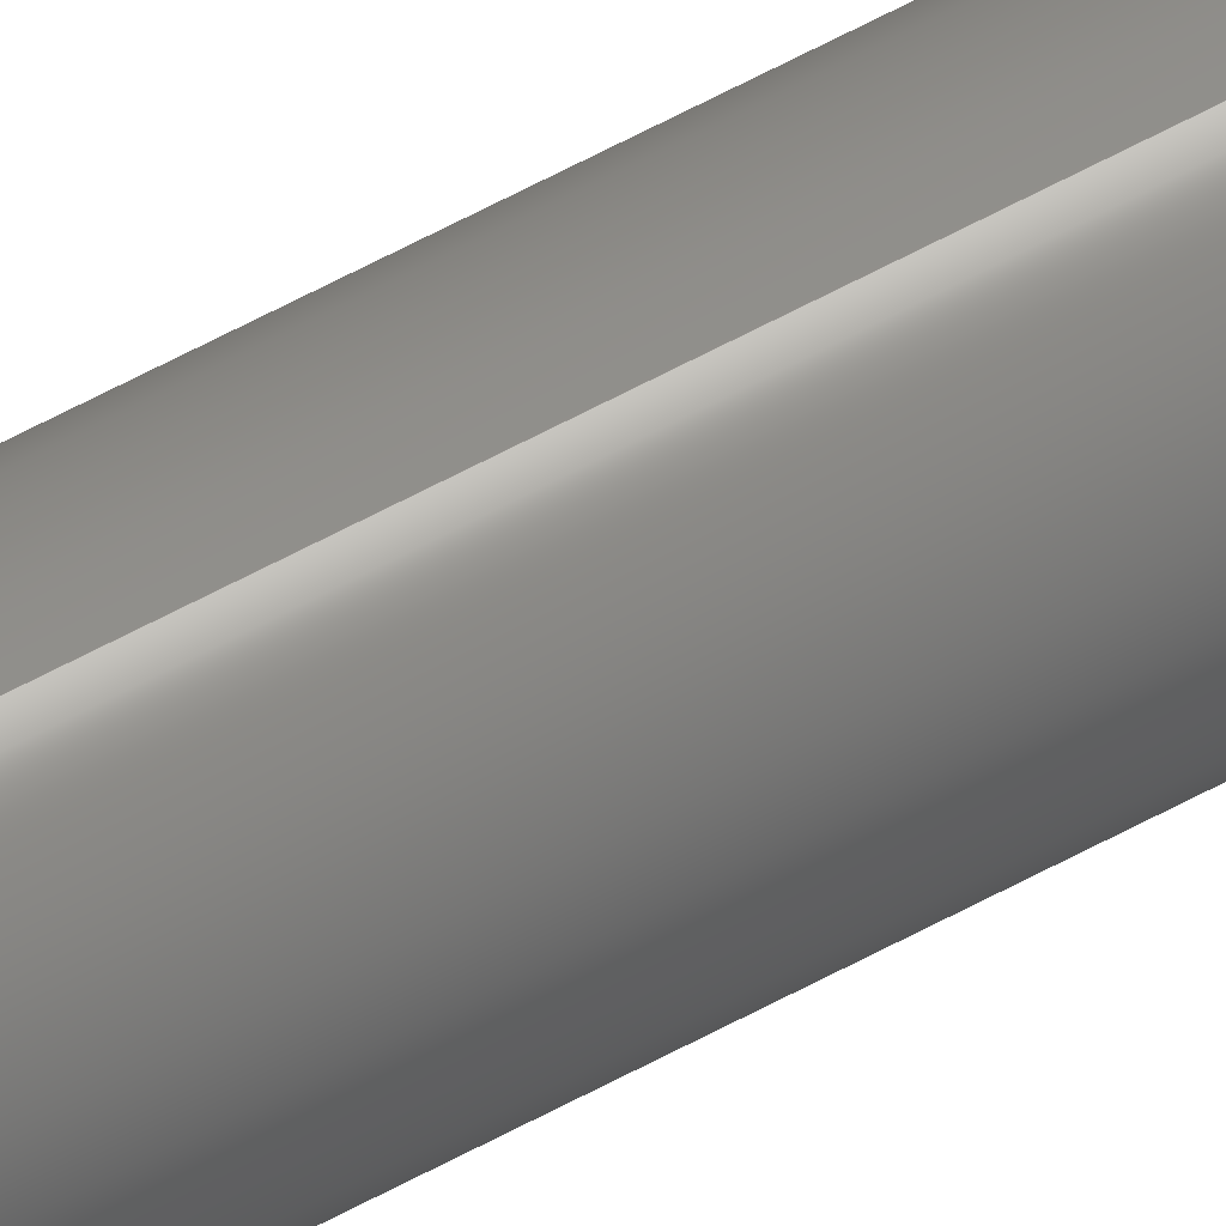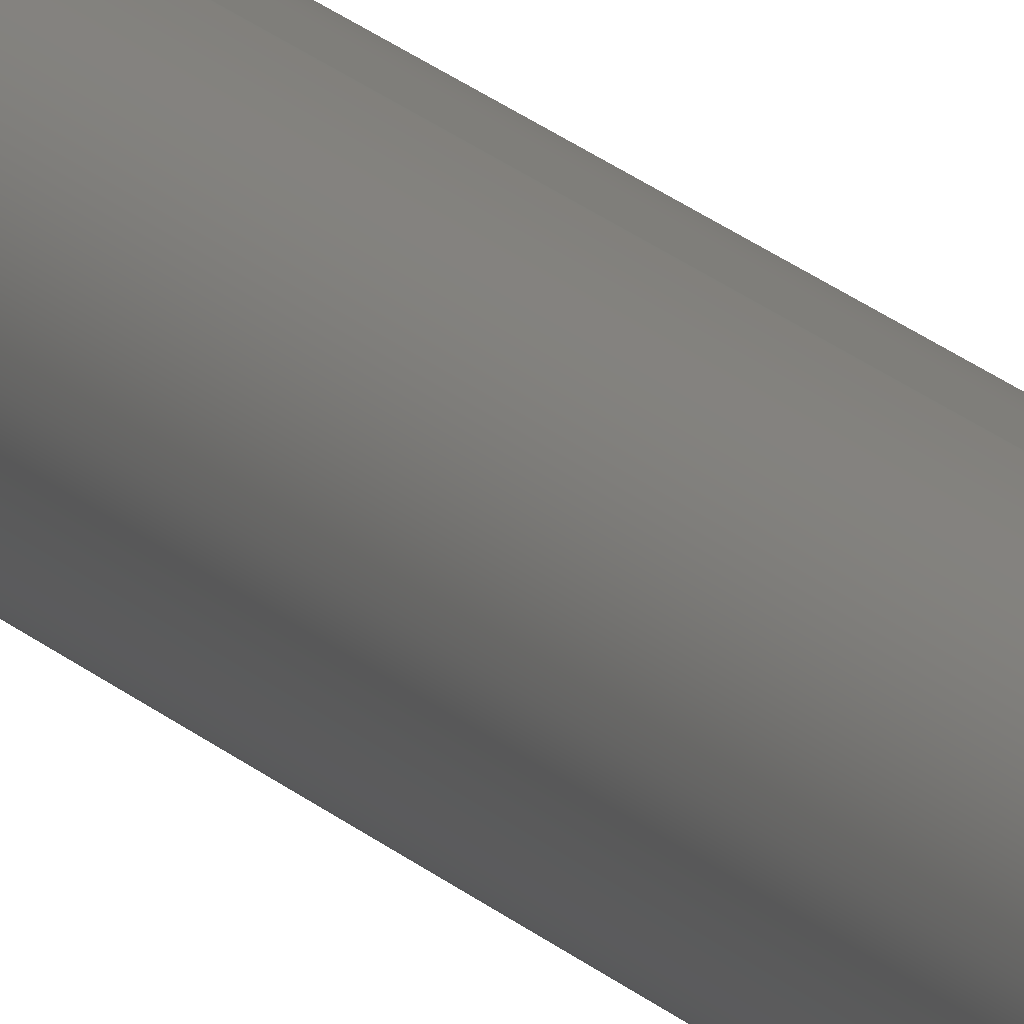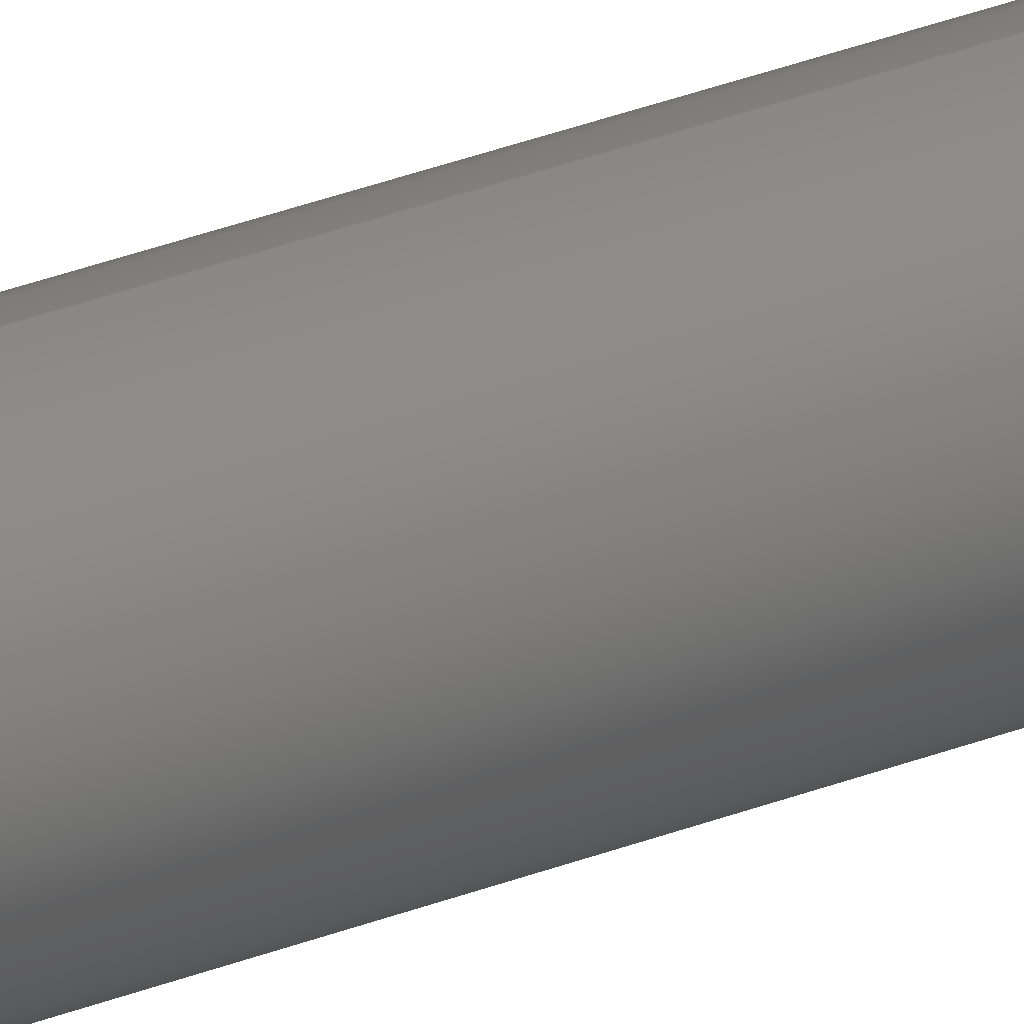
<metadata>
{"format":"iges","ext":"igs","renderer":"f3d","projection":"perspective","resolution":1024,"background":"white","views":[{"elev":59.7,"azim":-119.4,"up":"+Z"},{"elev":12.9,"azim":158.6,"up":"+Z"},{"elev":20.1,"azim":49.6,"up":"+Z"}]}
</metadata>
<code>
SolidWorks IGES file using analytic representation for surfaces
1H,,1H;,9HROB-12160,62H\\kentro\work\MEng\Drawings\SDW\SFE Products\ROB\
ROB-1.216e+04IGS,15HSolidWorks 2014,15HSolidWorks 2014,32,308,15,308,15,9HR
OB-12160,1,1,2HIN,50,0.125,13H1.412e+05,1e-08,1.968e+04,
12HEvan.Spitler,,11,0,13H1.412e+05;
     110       1       0       0       0                        01010000
     110       0       0       1       0                               0
     110       2       0       0       0                        01010000
     110       0       0       1       0                               0
     120       3       0       0       0                        01010000
     120       0       0       1       0                               0
     126       4       0       0       0                        01010500
     126       0       0       2       0                               0
     124       6       0       0       0                        00000000
     124       0       0       3       0                               0
     100       9       0       0       0               9        01010000
     100       0       0       1       0                               0
     126      10       0       0       0                        01010500
     126       0       0       2       0                               0
     110      12       0       0       0                        01010000
     110       0       0       1       0                               0
     126      13       0       0       0                        01010500
     126       0       0       2       0                               0
     124      15       0       0       0                        00000000
     124       0       0       3       0                               0
     100      18       0       0       0              19        01010000
     100       0       0       1       0                               0
     126      19       0       0       0                        01010500
     126       0       0       2       0                               0
     110      21       0       0       0                        01010000
     110       0       0       1       0                               0
     102      22       0       0       0                        01010500
     102       0       0       1       0                               0
     102      23       0       0       0                        01010000
     102       0       0       1       0                               0
     142      24       0       0       0                        00010500
     142       0       0       1       0                               0
     144      25       0       0       0                        00000000
     144       0       0       1       0                               0
     110      26       0       0       0                        01010000
     110       0       0       1       0                               0
     110      27       0       0       0                        01010000
     110       0       0       1       0                               0
     120      28       0       0       0                        01010000
     120       0       0       1       0                               0
     126      29       0       0       0                        01010500
     126       0       0       2       0                               0
     110      31       0       0       0                        01010000
     110       0       0       1       0                               0
     126      32       0       0       0                        01010500
     126       0       0       2       0                               0
     124      34       0       0       0                        00000000
     124       0       0       3       0                               0
     100      37       0       0       0              47        01010000
     100       0       0       1       0                               0
     126      38       0       0       0                        01010500
     126       0       0       2       0                               0
     110      40       0       0       0                        01010000
     110       0       0       1       0                               0
     126      41       0       0       0                        01010500
     126       0       0       2       0                               0
     124      43       0       0       0                        00000000
     124       0       0       3       0                               0
     100      46       0       0       0              57        01010000
     100       0       0       1       0                               0
     102      47       0       0       0                        01010500
     102       0       0       1       0                               0
     102      48       0       0       0                        01010000
     102       0       0       1       0                               0
     142      49       0       0       0                        00010500
     142       0       0       1       0                               0
     144      50       0       0       0                        00000000
     144       0       0       1       0                               0
     128      51       0       0       0                        01010000
     128       0       0       3       0                               0
     126      54       0       0       0                        01010500
     126       0       0      22       0                               0
     124      76       0       0       0                        00000000
     124       0       0       3       0                               0
     100      79       0       0       0              73        01010000
     100       0       0       1       0                               0
     126      80       0       0       0                        01010500
     126       0       0      22       0                               0
     124     102       0       0       0                        00000000
     124       0       0       3       0                               0
     100     105       0       0       0              79        01010000
     100       0       0       1       0                               0
     102     106       0       0       0                        01010500
     102       0       0       1       0                               0
     102     107       0       0       0                        01010000
     102       0       0       1       0                               0
     142     108       0       0       0                        00010500
     142       0       0       1       0                               0
     144     109       0       0       0                        00000000
     144       0       0       1       0                               0
     128     110       0       0       0                        01010000
     128       0       0       3       0                               0
     126     113       0       0       0                        01010500
     126       0       0      22       0                               0
     124     135       0       0       0                        00000000
     124       0       0       3       0                               0
     100     138       0       0       0              95        01010000
     100       0       0       1       0                               0
     126     139       0       0       0                        01010500
     126       0       0      22       0                               0
     124     161       0       0       0                        00000000
     124       0       0       3       0                               0
     100     164       0       0       0             101        01010000
     100       0       0       1       0                               0
     102     165       0       0       0                        01010500
     102       0       0       1       0                               0
     102     166       0       0       0                        01010000
     102       0       0       1       0                               0
     142     167       0       0       0                        00010500
     142       0       0       1       0                               0
     144     168       0       0       0                        00000000
     144       0       0       1       0                               0
110,0,10,0,0,-29.37,0;                                      1
110,0,10,-0.125,0,0,-0.125;                                        3
120,1,3,0,6.283;                                           5
126,1,1,1,0,1,0,0,0,1,1,1,1,0,0,0,0,3.142,0,          7
0,1,0,0,1;                                                        7
124,1.403e-14,1,0,-10,-6.123e-17,           9
8.589e-31,-1,10,-1,1.403e-14,               9
6.123e-17,-1.403e-13;                          9
100,0,0,10,0.125,10,-0.125,10;                                   11
126,1,1,1,0,1,0,0,0,1,1,1,1,0,3.142,0,1,               13
3.142,0,0,1,0,0,1;                                        13
110,0,10,0.125,0,0,0.125;                                         15
126,1,1,1,0,1,0,0,0,1,1,1,1,1,3.142,0,1,0,0,         17
0,1,0,0,1;                                                       17
124,1.403e-14,1,0,0,-6.123e-17,            19
8.589e-31,1,0,1,-1.403e-14,                19
6.123e-17,0;                                             19
100,0,0,0,0.125,0,-0.125,0;                                      21
126,1,1,1,0,1,0,0,0,1,1,1,1,1,0,0,0,0,0,0,1,0,         23
0,1;                                                                23
110,0,0,-0.125,0,10,-0.125;                                       25
102,4,7,13,17,23;                                                     27
102,4,11,15,21,25;                                                    29
142,1,5,27,29,1;                                                      31
144,5,1,0,31;                                                         33
110,0,10,0,0,-29.37,0;                                     35
110,0,10,-0.125,0,0,-0.125;                                       37
120,35,37,0,6.283;                                        39
126,1,1,1,0,1,0,0,0,1,1,1,1,1,3.142,0,0,               41
3.142,0,0,1,0,0,1;                                        41
110,0,0,0.125,0,10,0.125;                                         43
126,1,1,1,0,1,0,0,0,1,1,1,1,0,3.142,0,0,               45
6.283,0,0,1,0,0,1;                                        45
124,6.123e-17,-1,0,10,6.123e-17,           47
3.749e-33,-1,10,1,6.123e-17,               47
6.123e-17,-6.123e-16;                         47
100,0,0,10,0.125,10,-0.125,10;                                   49
126,1,1,1,0,1,0,0,0,1,1,1,1,0,6.283,0,1,               51
6.283,0,0,1,0,0,1;                                        51
110,0,10,-0.125,0,0,-0.125;                                       53
126,1,1,1,0,1,0,0,0,1,1,1,1,1,6.283,0,1,               55
3.142,0,0,1,0,0,1;                                        55
124,6.123e-17,-1,0,0,6.123e-17,            57
3.749e-33,1,0,-1,-6.123e-17,               57
6.123e-17,0;                                             57
100,0,0,0,0.125,0,-0.125,0;                                      59
102,4,41,45,51,55;                                                    61
102,4,43,49,53,59;                                                    63
142,1,39,61,63,1;                                                     65
144,39,1,0,65;                                                        67
128,1,1,1,1,0,0,1,0,0,0,0,1,1,0,0,1,1,1,1,1,1,            69
-0.1265,10,-0.1265,-0.1265,10,0.1265,0.1265,10,-0.1265,            69
0.1265,10,0.1265,0,1,0,1;                                        69
126,32,2,1,0,1,0,0,0,0,0.0625,0.0625,0.125,0.125,0.1875,           71
0.1875,0.25,0.25,0.3125,0.3125,0.375,0.375,0.4375,0.4375,0.5,         71
0.5,0.5625,0.5625,0.625,0.625,0.6875,0.6875,0.75,0.75,0.8125,         71
0.8125,0.875,0.875,0.9375,0.9375,1,1,1,1,1,1,1,1,1,1,       71
1,1,1,1,1,1,1,1,1,1,1,1,1,1,1,1,1,1,1,1,1,       71
1,1,1,1,1,0.005929,0.5,0,0.005929,0.4513,0,         71
0.01542,0.4036,0,0.02492,0.3559,0,                71
0.04354,0.3109,0,0.06216,0.266,0,                  71
0.08919,0.2255,0,0.1162,0.185,0,                71
0.1506,0.1506,0,0.185,0.1162,0,                71
0.2255,0.08919,0,0.266,0.06216,0,                 71
0.3109,0.04354,0,0.3559,0.02492,0,                 71
0.4036,0.01542,0,0.4513,0.005929,0,0.5,            71
0.005929,0,0.5487,0.005929,0,0.5964,                71
0.01542,0,0.6441,0.02492,0,0.6891,                71
0.04354,0,0.734,0.06216,0,0.7745,                  71
0.08919,0,0.815,0.1162,0,0.8494,                71
0.1506,0,0.8838,0.185,0,0.9108,                71
0.2255,0,0.9378,0.266,0,0.9565,                  71
0.3109,0,0.9751,0.3559,0,0.9846,                71
0.4036,0,0.9941,0.4513,0,0.9941,0.5,0,         71
0,1,0,0,-1;                                                      71
124,6.123e-17,-1,0,10,6.123e-17,           73
3.749e-33,1,10,-1,-6.123e-17,              73
6.123e-17,6.123e-16;                          73
100,0,0,10,0.125,10,-0.125,10;                                   75
126,32,2,1,0,1,0,0,0,0,0.0625,0.0625,0.125,0.125,0.1875,           77
0.1875,0.25,0.25,0.3125,0.3125,0.375,0.375,0.4375,0.4375,0.5,         77
0.5,0.5625,0.5625,0.625,0.625,0.6875,0.6875,0.75,0.75,0.8125,         77
0.8125,0.875,0.875,0.9375,0.9375,1,1,1,1,1,1,1,1,1,1,       77
1,1,1,1,1,1,1,1,1,1,1,1,1,1,1,1,1,1,1,1,1,       77
1,1,1,1,1,0.9941,0.5,0,0.9941,0.5487,0,         77
0.9846,0.5964,0,0.9751,0.6441,0,                77
0.9565,0.6891,0,0.9378,0.734,0,                  77
0.9108,0.7745,0,0.8838,0.815,0,                77
0.8494,0.8494,0,0.815,0.8838,0,                77
0.7745,0.9108,0,0.734,0.9378,0,                 77
0.6891,0.9565,0,0.6441,0.9751,0,                 77
0.5964,0.9846,0,0.5487,0.9941,0,0.5,            77
0.9941,0,0.4513,0.9941,0,0.4036,                77
0.9846,0,0.3559,0.9751,0,0.3109,                77
0.9565,0,0.266,0.9378,0,0.2255,                  77
0.9108,0,0.185,0.8838,0,0.1506,                77
0.8494,0,0.1162,0.815,0,0.08919,                77
0.7745,0,0.06216,0.734,0,0.04354,                  77
0.6891,0,0.02492,0.6441,0,0.01542,                77
0.5964,0,0.005929,0.5487,0,0.005929,0.5,0,         77
0,1,0,0,-1;                                                      77
124,1.403e-14,1,0,-10,-6.123e-17,          79
8.589e-31,1,10,1,-1.403e-14,               79
6.123e-17,1.403e-13;                          79
100,0,0,10,0.125,10,-0.125,10;                                   81
102,2,71,77;                                                          83
102,2,75,81;                                                          85
142,1,69,83,85,1;                                                     87
144,69,1,0,87;                                                        89
128,1,1,1,1,0,0,1,0,0,0,0,1,1,0,0,1,1,1,1,1,1,            91
-0.1265,0,-0.1265,-0.1265,0,0.1265,0.1265,0,-0.1265,0.1265,        91
0,0.1265,0,1,0,1;                                                91
126,32,2,1,0,1,0,0,0,0,0.0625,0.0625,0.125,0.125,0.1875,           93
0.1875,0.25,0.25,0.3125,0.3125,0.375,0.375,0.4375,0.4375,0.5,         93
0.5,0.5625,0.5625,0.625,0.625,0.6875,0.6875,0.75,0.75,0.8125,         93
0.8125,0.875,0.875,0.9375,0.9375,1,1,1,1,1,1,1,1,1,1,       93
1,1,1,1,1,1,1,1,1,1,1,1,1,1,1,1,1,1,1,1,1,       93
1,1,1,1,1,0.9941,0.5,0,0.9941,0.5487,0,         93
0.9846,0.5964,0,0.9751,0.6441,0,                93
0.9565,0.6891,0,0.9378,0.734,0,                  93
0.9108,0.7745,0,0.8838,0.815,0,                93
0.8494,0.8494,0,0.815,0.8838,0,                93
0.7745,0.9108,0,0.734,0.9378,0,                 93
0.6891,0.9565,0,0.6441,0.9751,0,                 93
0.5964,0.9846,0,0.5487,0.9941,0,0.5,            93
0.9941,0,0.4513,0.9941,0,0.4036,                93
0.9846,0,0.3559,0.9751,0,0.3109,                93
0.9565,0,0.266,0.9378,0,0.2255,                  93
0.9108,0,0.185,0.8838,0,0.1506,                93
0.8494,0,0.1162,0.815,0,0.08919,                93
0.7745,0,0.06216,0.734,0,0.04354,                  93
0.6891,0,0.02492,0.6441,0,0.01542,                93
0.5964,0,0.005929,0.5487,0,0.005929,0.5,0,         93
0,1,0,0,-1;                                                      93
124,1.403e-14,1,0,0,-6.123e-17,            95
8.589e-31,1,0,1,-1.403e-14,                95
6.123e-17,0;                                             95
100,0,0,0,0.125,0,-0.125,0;                                      97
126,32,2,1,0,1,0,0,0,0,0.0625,0.0625,0.125,0.125,0.1875,           99
0.1875,0.25,0.25,0.3125,0.3125,0.375,0.375,0.4375,0.4375,0.5,         99
0.5,0.5625,0.5625,0.625,0.625,0.6875,0.6875,0.75,0.75,0.8125,         99
0.8125,0.875,0.875,0.9375,0.9375,1,1,1,1,1,1,1,1,1,1,       99
1,1,1,1,1,1,1,1,1,1,1,1,1,1,1,1,1,1,1,1,1,       99
1,1,1,1,1,0.005929,0.5,0,0.005929,0.4513,0,         99
0.01542,0.4036,0,0.02492,0.3559,0,                99
0.04354,0.3109,0,0.06216,0.266,0,                  99
0.08919,0.2255,0,0.1162,0.185,0,                99
0.1506,0.1506,0,0.185,0.1162,0,                99
0.2255,0.08919,0,0.266,0.06216,0,                 99
0.3109,0.04354,0,0.3559,0.02492,0,                 99
0.4036,0.01542,0,0.4513,0.005929,0,0.5,            99
0.005929,0,0.5487,0.005929,0,0.5964,                99
0.01542,0,0.6441,0.02492,0,0.6891,                99
0.04354,0,0.734,0.06216,0,0.7745,                  99
0.08919,0,0.815,0.1162,0,0.8494,                99
0.1506,0,0.8838,0.185,0,0.9108,                99
0.2255,0,0.9378,0.266,0,0.9565,                  99
0.3109,0,0.9751,0.3559,0,0.9846,                99
0.4036,0,0.9941,0.4513,0,0.9941,0.5,0,         99
0,1,0,0,-1;                                                      99
124,6.123e-17,-1,0,0,6.123e-17,           101
3.749e-33,1,0,-1,-6.123e-17,              101
6.123e-17,0;                                            101
100,0,0,0,0.125,0,-0.125,0;                                     103
102,2,93,99;                                                         105
102,2,97,103;                                                        107
142,1,91,105,107,1;                                                  109
144,91,1,0,109;                                                      111
S      1G      4D    112P    168
</code>
